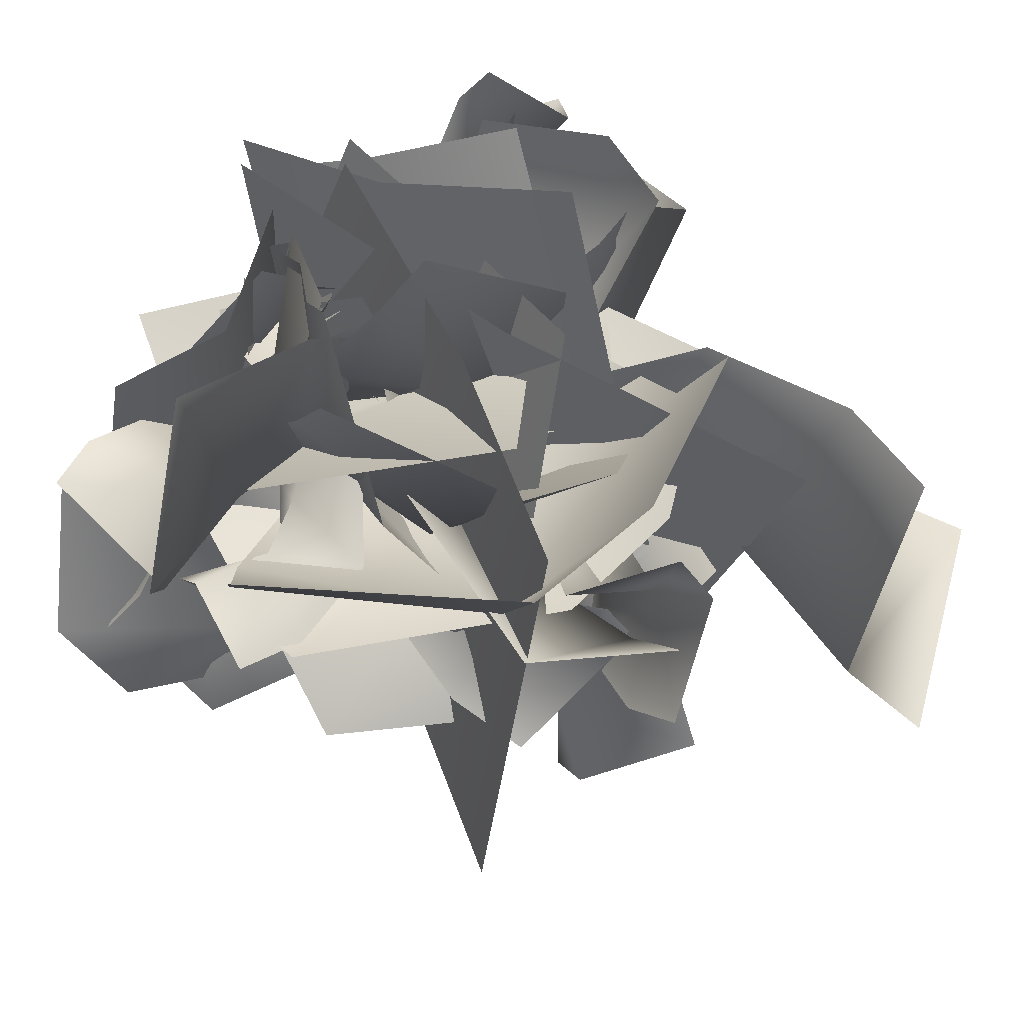
<metadata>
{"format":"obj","ext":"obj","renderer":"f3d","projection":"perspective","resolution":1024,"background":"white","views":[{"elev":63.4,"azim":132.0,"up":"+Z"}]}
</metadata>
<code>
v -5.906 77.64 -0.8431
v 9.861 84.09 -14.68
v -5.309 72.29 -16.5
v -13.16 69.74 -5.414
v -2.508 63.59 7.251
v 8.094 71.47 10.62
v -0.5205 90.05 2.867
v 16.95 99.32 -4.047
v 16.83 84.36 20.02
v 17.15 109.3 6.003
v -0.5381 101.9 16.29
v 1.246 95.71 24.77
v 4.751 23.18 -1.128
v -40.84 36.37 -13.84
v -27.71 10.14 -6.195
v -1.773 -1.295 -0.7995
v 35.08 6.003 -12.25
v 42.2 35.37 -17.92
v -0.7307 53.46 -0.8079
v -44.03 57.86 -17.1
v 49.38 57.02 -26.79
v -44.19 64.73 -22.17
v 0.9974 82.53 -22.52
v 22.26 79.43 -30.1
v -3.599 22.06 22.54
v -20.62 19.59 -11.11
v -36.53 26.95 -3.466
v -20 29.65 30.41
v 7.754 1.367 17.36
v -9.596 -0.4961 -16.14
v 21.04 11.93 -12.56
v 0.4912 15.5 18.9
v 15.26 22.01 27.94
v 36.17 18.6 -3.292
v 9.423 -1.833 -18.45
v -10.85 2.062 13.14
v 2.57 36.9 7.46
v 18.59 28.94 32.36
v 18.93 21.02 11.92
v -16.78 26.82 10.84
v -19.38 27.58 18.69
v 0.1169 49.26 22.47
v 9.542 36.08 47.07
v -21.53 23.66 25.6
v 0.1775 38.74 55.32
v -19.35 54.22 37.67
v -27.03 45.11 28.54
v -0.5558 53.67 -0.8079
v -11.98 56.27 19.18
v -31.61 73.49 26.88
v -20.8 45.49 -22.24
v -43.3 73.38 -20.3
v -17.67 93.9 1.176
v -36.67 100.1 30.76
v -51.91 119.3 -11.45
v -31.93 118.9 33.69
v -10.1 124.5 4.256
v -14.98 138.1 -7.667
v 9.882 59.97 3.489
v 50.03 41.53 22.53
v 32.51 33.49 6.263
v 5.165 35.73 -1.593
v -24.3 56.37 13.37
v -21.05 75.56 27.35
v 26.59 78.98 20.58
v 57.49 48.95 37.32
v -21.08 84.84 50.66
v 60.33 52.76 48.32
v 33.65 92.25 55.9
v 13.09 97.49 64.58
v -19.97 103.9 33.67
v -3.996 51.82 42.5
v -2.042 44.35 -53.75
v -13.5 81.69 -60.09
v 1.361 -3.084 42.4
v 1.8 4.974 -53.83
v 24.9 33.1 -67.56
v 7.574 8.483 -48.24
v 8.018 52.7 8.667
v 25.45 77.46 -10.77
v 1.376 -19.35 -26.63
v 1.783 24.71 30.4
v 34.59 39.07 21.27
v 34.7 55.38 18.17
v 24.42 45.77 24.02
v 27.46 35.86 24.9
v 30.6 31.49 12.87
v 37.06 36.88 7.33
v 44.24 42.67 20.54
v 50.82 56.4 15.91
v 49.39 39.42 2.759
v 61.09 52.08 15.6
v 55.95 37.1 19.33
v 55.54 32.16 13.54
v 6.407 16.9 0.5959
v -0.6544 -1.033 1.26
v 1.817 2.555 22.29
v 6.882 15.6 37.36
v -10.86 14.34 -21.98
v -0.2955 42.62 -18.55
v 21.13 31.79 11.24
v 14.46 25.15 44.87
v 10.24 64.67 -13.48
v 15.34 30.11 48.03
v 29.48 55.32 25.5
v 25.98 67.43 13.77
v 21.85 6.059 1.347
v 0.8432 11.33 19.71
v 9.563 8.449 30.45
v 30.29 2.062 12.16
v 11.39 -1.659 -8.529
v -10.11 1.558 9.729
v -7.16 16.42 -10.8
v 17.1 4.792 -1.77
v 23.68 9.213 -12.95
v 0.2708 22.53 -21.91
v -14.58 4.287 -3.738
v 10.98 -3.683 5.67
v 17.65 21.08 3.073
v 28.64 12.25 -15
v 12.7 14.91 -12.4
v 17.02 8.854 13.71
v 22.37 5.662 13.96
v 31.68 19.64 3.761
v 40.58 7.12 -10.85
v 25.77 0.9596 13.45
v 41.81 7.308 13.61
v 46.69 1.754 -5.995
v 34.04 5.979 19.58
v 42.73 12.51 27.71
v 32.93 19.39 14.02
v 21.24 31.95 11.18
v 5.423 30.32 27.85
v 20.81 32.38 49.17
v 43.56 36.74 32.35
v 53.34 12.04 34.23
v 47.25 30.75 63.21
v 62.04 13.48 33.88
v 64.28 41.03 35.97
v 69.43 44.92 47.91
v 27.08 36.68 4.962
v 26.77 32.92 -31.44
v 13.74 28.86 -17.88
v 11.59 24.85 3.106
v 29.82 17.55 23.61
v 44.5 17.12 21.41
v 47.32 41.81 -4.957
v 38.97 33.21 -38.05
v 57.5 6.1 15.69
v 69.35 28.51 -17.14
v 46.96 31.11 -41.71
v 71.6 15.01 -7.054
v 58.68 18.34 24.38
v 43.59 9.994 1.889
v -13.54 49.66 22.62
v 12.09 69.24 46.02
v 28.75 -10.77 -8.837
v -35.7 17.26 9.291
v 25.78 30.26 2.855
v -31.1 20.35 4.848
v -30.81 54.65 3.644
v 32.87 57.62 5.004
v 27.23 6.12 -3.633
v -23.3 -10.57 1.538
v -38.51 22.37 1.389
v -35.17 16.85 -1.388
v -37.17 20.92 -8.797
v -44.01 31.24 -7.847
v -30 23.16 5.17
v -33.52 30.94 6.867
v -45.13 26.49 4.396
v -53.51 36.22 0.1211
v -40.92 38.25 13.24
v -50.18 27.08 13.98
v -58.89 35.96 7.747
v -46.12 29.21 18.46
v -7.821 13.13 -1.871
v -27.96 -4.678 -4.975
v -15.7 -5.217 -1.434
v -0.432 -1.273 -0.2622
v 12.16 13.44 -11.43
v -4.973 34.9 -16.25
v -24.98 21.28 -0.5463
v -34.72 -3.4 -6.317
v -22.21 48.1 -21.42
v -37.1 -3.213 -9.265
v -43.53 25.16 -12.21
v -42.68 37.15 -18.88
v -8.458 11.31 13.78
v -16.15 0.2107 -5.39
v -23.33 -3.736 1.01
v -16.28 7.499 20.39
v 4.216 4.806 9.99
v -5.342 -4.679 -9.098
v 5.87 23.39 -6.452
v 3.119 12.5 -10.46
v -4.434 9.744 11.18
v -1.359 19.7 15.16
v 3.784 -0.2258 -12.31
v -4.717 -0.8991 9.165
v -14.72 18.56 3.767
v -3.716 24.98 17.53
v -0.7238 19.22 4.799
v -15.74 6.296 7.849
v -16.26 6.097 13.02
v -20.54 22.58 13.71
v -9.202 25.14 27.73
v -15.09 4.573 17.57
v -24.95 14.39 25.3
v -12.39 22.21 33.9
v -23.76 7.709 20.14
v -34.38 8.88 20.5
v -26.37 17.34 13.14
v -25.07 21.43 -0.5544
v -26.85 6.708 -12.15
v -39.31 -1.889 -7.876
v -45.61 15.89 4.803
v -42.25 6.554 24.71
v -47.96 -0.9406 1.567
v -48.5 8.149 27.64
v -60.22 17.18 9.522
v -65.29 10.32 3.815
v -26.88 29.19 1.446
v -4.515 45.65 8.334
v -4.421 31.39 -0.1789
v -14.13 18.59 -2.17
v -28.72 9.992 10.72
v -34.88 15.38 20.02
v -37.3 43.77 12.25
v -7.994 54.51 17.16
v -36.32 17.72 35.09
v -9.977 58.71 23.99
v -44 51.47 35.35
v -44.31 39.48 42.67
v -45.92 16.64 25.93
v -20.87 22.71 26.71
v -24.86 13.48 -33.76
v -46.49 13.34 -34.54
v 4.519 3.093 26.45
v -4.727 -2.187 -33.95
v -22.25 26.68 4.458
v -3.33 2.236 -31.2
v -12.23 21.01 -45.43
v -39.3 40.4 -7.326
v -7.174 15.43 18.09
v 4.698 -13.51 -15.44
v 3.731 57.58 2.378
v -11.16 62.36 6.898
v -1.466 53.62 12.77
v 7.228 51.73 7.686
v 3.915 47.16 -4.13
v -2.216 53.01 -9.652
v 1.23 66.79 -1.777
v -12.69 73.66 -2.458
v -5.238 62.57 -18.68
v -9.744 81.05 -9.307
v 5.351 75.59 -10.84
v 6.744 70.99 -17.11
v -3.554 17.19 -0.6933
v 23.35 26.97 21.86
v 16.82 7.521 12.67
v 0.9529 -0.9604 1.083
v -27.45 4.452 -2.468
v -33.99 26.24 -0.8178
v 0.2461 39.65 0.7695
v 24.51 42.91 25.04
v -41.56 42.29 2.976
v 23.06 48.01 28.51
v -7.571 61.21 14.91
v -24.26 58.91 13.52
v 9.334 16.36 -14.12
v 10.52 14.53 13.82
v 23.61 19.99 13.53
v 22.82 21.99 -14.42
v 0.0781 1.014 -14.1
v 1.54 -0.3679 13.84
v -18.06 8.85 2.038
v 5.456 11.5 -12.91
v -1.753 16.32 -23.55
v -25.44 13.79 -8.854
v -12.02 -1.359 9.577
v 11.36 1.529 -5.554
v 0.5489 27.37 -5.826
v -2.647 21.47 -27.55
v -9.134 15.59 -13.85
v 14.66 19.89 -2.184
v 18.81 20.46 -6.691
v 6.804 36.53 -15.22
v 7.97 26.76 -34.72
v 22.38 17.55 -10.7
v 16.82 28.73 -37.42
v 24.61 40.21 -19.52
v 27 33.46 -11
v 29.58 54.51 -8.478
v 13.97 41.74 -9.287
v 0.128 39.81 0.7159
v 7.235 33.74 21.39
v 23.03 54.42 26.97
v 12.3 69.64 4.618
v 34.19 74.25 -9.551
v 31.55 88.51 23.63
v 31.89 88.18 -12.98
v 8.128 92.37 0.2196
v 7.768 102.4 9.766
v -5.606 44.48 -5.383
v -26.9 30.8 -30.54
v -20.04 24.84 -14.19
v -3.977 26.5 -0.5054
v 20.51 41.81 -1.589
v 22.59 56.04 -12.03
v -11.66 58.57 -22.05
v -27.41 36.3 -42.82
v 29.75 62.92 -27.77
v -25.95 39.13 -51.12
v -5.612 68.42 -48.06
v 10.94 72.3 -47.63
v 23.8 77.05 -16.63
v 15.72 38.44 -27.49
v -15.08 32.9 36.94
v -9.287 60.59 44.72
v 12.07 -2.287 -29.06
v -17.7 3.689 35.81
v -37.52 24.55 38.01
v -19.89 6.292 30.26
v -2.761 39.08 -8.31
v -20.49 57.45 -0.5182
v -9.086 -14.35 17.57
v 8.105 18.32 -21.08
v 22.25 73.94 -10.06
v 6.879 85.65 0.3509
v 18.91 71.65 5.989
v 27.13 65.72 -3.398
v 16.78 59.62 -16.33
v 8.518 68.69 -22.28
v 20.06 86.31 -16.3
v 4.35 99.86 -13.33
v 3.757 81.16 -34.62
v 7.328 107.7 -24.7
v 24 95.41 -31.22
v 21.82 88.27 -38.84
v 0.2239 23.49 -3.041
v 46.01 29.62 13.69
v 28.44 5.509 8.346
v 1.363 -1.453 1.222
v -34.06 14.74 6.267
v -35.28 45.47 6.415
v 12.06 51.6 -7.163
v 53.37 50.32 14.08
v -38.54 69.31 10.85
v 54.47 57.82 18.03
v 14.34 83.8 9.477
v -7.761 86.26 14.45
v 10.55 16.63 -24.89
v 23.06 16.86 10.76
v 40.89 19.55 4.355
v 28.91 19.4 -31.49
v -5.443 -0.2285 -18.26
v 7.545 0.4977 17.19
v -19.19 17.8 7.603
v 4.793 11.74 -20.9
v -7.229 19.29 -32.77
v -31.5 25.54 -4.551
v -11.45 3.299 17.04
v 12.34 -2.422 -11.68
v 6.165 34.8 -13.22
v -8.521 25.85 -38.6
v -12.66 21.86 -17.44
v 23.16 20.73 -12.35
v 26.66 19.59 -19.79
v 12.74 43.62 -29.44
v 3.318 28.4 -52.83
v 28.62 14.17 -25.67
v 13.84 27.7 -60.02
v 34.28 41.96 -42.39
v 38.85 33.29 -31.03
v 45.09 90.48 -45.87
v 19.36 41.78 -48.87
v 5.902 51.86 46.22
v 24.36 86.79 48.38
v 2.407 -10.16 -41.23
v -6.256 14.61 51.7
v -24.11 48.64 57.73
v -10.54 18.13 44.9
v 4.375 50.89 -17.53
v -9.275 81.58 -4.623
v -8.229 -13.73 28.8
v 6.696 18.85 -33.73
v -23.05 40.68 -31.46
v -19.99 56.98 -30.91
v -11.45 44.68 -33.77
v -16.43 35.56 -33.56
v -21.66 34.06 -21.55
v -27.36 41.49 -17.83
v -31.72 46.15 -32.62
v -35.66 61.48 -31.05
v -39.27 47.13 -15.43
v -46.59 59.36 -31.51
v -44.41 43.25 -32.2
v -45.67 39.42 -25.74
v -2.549 17.45 -4.01
v 0.5452 -1.345 -0.9875
v 1.088 -1.099 -22.46
v 0.5179 9.829 -39.87
v 11.34 15.6 20.85
v 7.48 44.34 11.78
v -12.56 32.8 -18.7
v -4.03 19.19 -49.7
v 2.486 66.77 2.047
v -3.489 23.59 -53.67
v -14.17 54.62 -37.35
v -9.392 67.7 -27.21
v -19.79 9.843 -5.235
v 3.643 7.638 -21.12
v -4.331 4.656 -32.4
v -27.72 5.722 -16.37
v -12.3 2.104 7.034
v 11.16 -2.165 -8.369
v 9.347 16.36 9.086
v -15.77 8.249 -1.34
v -22.37 15.75 8.031
v 2.286 25.65 18.02
v 14.69 1.97 5.018
v -10.86 -2.425 -6.505
v -12.32 23.23 -8.611
v -26.75 20.01 8.898
v -10.44 19.03 8.149
v -13.22 9.433 -17.1
v -19.07 7.345 -17.59
v -26.19 24.43 -11
v -39.02 16.64 3.97
v -23.43 3.555 -16.85
v -37.65 12.76 -20.17
v -45.6 11.79 -0.8135
v -29.76 8.924 -24.75
v -16.43 35.56 -33.56
v -35.96 15.48 -34.89
v -26.39 22.62 -21.18
v -12.64 32.99 -18.68
v 4.097 25.42 -32.58
v -8.207 26.64 -55.88
v -31.11 38.21 -43.19
v -45.7 15.94 -42.66
v -32.78 27.72 -73.01
v -53.88 19.08 -43.72
v -49.94 45.73 -50.23
v -52.88 48.39 -63.22
v -17.95 39.78 -14.11
v -22.22 42.48 22.14
v -9.025 33.66 11.27
v -5.627 25.69 -8.378
v -22.77 18.56 -29.85
v -37.35 21.38 -29.66
v -37.54 50.39 -7.949
v -34.69 46.28 26.89
v -52.93 14.27 -24.18
v -63.05 43.96 2.949
v -43.28 46.45 29.69
v -67.07 29.6 -5.198
v -50.56 24.78 -34.7
v -40.01 17.76 -9.348
v 26.11 41.33 -27.77
v 7.82 61.08 -57.15
v -31.15 -3.273 6.322
v 39.33 8.115 -6.789
v -18.28 33.7 -10.9
v 35.06 12.76 -3.536
v 41.99 46.14 -7.564
v -19.09 61.1 -18.1
v -25.52 11.82 -1.109
v 20.54 -14.98 3.289
v 42.34 13.89 0.5642
v 37.62 9.695 3.655
v 39.67 14.53 10.57
v 48.62 23 9.026
v 34.63 15.63 -4.426
v 39.89 22.17 -6.777
v 49.95 16.05 -2.09
v 59.74 24.57 1.781
v 49.29 26.66 -13.1
v 55.98 13.96 -10.87
v 65.7 21.94 -4.906
v 52.95 16.01 -16.14
v -1.37 24.84 1.986
v -1.44 14.51 7.925
v 7.548 6.581 -11.81
v 7.101 16.08 -17.63
v -4.998 2.679 11.57
v 5.338 -3.392 -8.188
v 18.66 14.4 -4.459
v 10.77 20.31 -20.42
v 5.308 17.56 -7.494
v 10.21 11.49 0.9293
v 17.45 1.649 -6.469
v 18.44 0.4474 -11.43
v 26.2 15.41 -14
v 17.18 17.61 -29.67
v 17.46 -1.597 -15.81
v 29.93 4.611 -23.51
v 20.29 13.08 -34.83
v 26.81 -0.7011 -17.62
v 32.5 22.71 -2.118
v 15.01 41.72 -14.42
v 10.99 29.48 -3.947
v 17.48 15.58 1.268
v 31.15 2.196 -8.049
v 39.24 4.57 -17.12
v 46.86 32.86 -13.46
v 21.19 48.05 -23.91
v 42.7 3.897 -32.03
v 24.73 50.52 -30.96
v 57.4 34.94 -36.31
v 55.9 22.02 -41.63
v 50.85 2.613 -21.58
v 27.89 13.19 -26.7
v 23.54 14.13 34.44
v 44.43 9.943 38.2
v -0.9907 -0.787 -26.98
v 0.6098 2.94 34.22
v 27.78 20.65 -5.324
v 0.4833 6.995 30.66
v 11.67 25.9 42.99
v 46.05 32.67 6.488
v 12.14 10.32 -19.05
v -9.049 -9.414 16.5
v 8.933 55.88 -11.52
v 24.89 56.82 -14.61
v 14.21 49.22 -20.38
v 4.833 49.98 -16.31
v 5.853 47.01 -3.601
v 12.49 52.43 1.767
v 12.9 65.01 -8.491
v 27.82 69.07 -6.947
v 16.53 62.66 9.581
v 25.83 77.98 -1.76
v 9.842 75.9 -1.516
v 6.855 72.83 5.131
v 7.056 16.03 -1.422
v -14.65 26.72 -28.67
v -13.42 8.29 -15.85
v -1.019 -0.9327 -1.047
v 27.36 -0.5857 5.519
v 38.55 18.88 1.521
v 8.318 38.18 -6.761
v -12.04 41.77 -34.34
v 49.72 32.25 -3.572
v -9.182 45.8 -38.31
v 21.98 54.99 -22.77
v 37.56 49.78 -18.77
v -7.03 20.08 10.08
v -5.686 13.63 -17.16
v -17.26 21.49 -19.5
v -18.96 28.18 7.664
v -1.318 3.471 13.64
v -0.1428 -2.489 -13.7
v 19.64 4.686 -0.8456
v -4.178 14.42 10.16
v 2.755 19.55 20.84
v 26.75 9.942 10.09
v 12.37 -5.323 -7.519
v -11.28 4.652 3.646
v 4.715 27.54 1.505
v 4.309 25.05 24.1
v 10.77 15.71 12.46
v -10.21 22.42 -2.873
v -14.59 24.57 0.8814
v -0.3731 39.25 8.457
v -5.614 33.48 28.86
v -19.1 23.16 4.752
v -14.07 37.57 30
v -17.32 47.01 9.669
v -20.21 39.46 2.02
v -17.96 59.83 -3.979
v -5.605 44.62 0.8842
v 8.46 38.32 -6.715
v 2.399 30.21 -27.02
v -7.947 52.25 -37.77
v 3.422 68.79 -16.7
v -18.32 79.97 -6.536
v -9.282 87.39 -40.81
v -13.46 93.57 -4.96
v 11.88 90.69 -15.25
v 15.36 98.62 -26.05
v 14.4 42.79 -0.6594
v 29.55 29.89 28.96
v 23.31 22.59 12.9
v 9.476 24.9 -2.951
v -11.15 44.61 -7.562
v -11.21 60.58 0.2242
v 21.56 58.15 14.36
v 29.95 37.25 40.22
v -18.32 71.38 13.61
v 28.29 41.73 47.72
v 15.1 73.4 37.52
v -0.0978 80.28 34.23
v -8.365 81.9 1.399
v -9.894 44.97 18.96
v 25.51 22.34 -39.04
v 26.6 48.82 -51.63
v -15.22 5.237 27.13
v 21.69 -6.161 -33.18
v 45.62 9.747 -35.75
v 23.8 -3.099 -27.84
v 10.18 38.65 2.627
v 32.13 51.57 -5.331
v 7.576 -18.7 -13.79
v -6.138 22.96 16.76
f 2 3 1
f 1 3 4
f 4 5 1
f 1 5 6
f 8 2 7
f 7 2 1
f 1 6 7
f 7 6 9
f 8 7 10
f 10 7 11
f 11 7 12
f 12 7 9
f 14 15 13
f 13 15 16
f 16 17 13
f 13 17 18
f 20 14 19
f 19 14 13
f 13 18 19
f 19 18 21
f 20 19 22
f 22 19 23
f 23 19 24
f 24 19 21
f 26 27 25
f 25 27 28
f 30 26 29
f 29 26 25
f 31 32 34
f 34 32 33
f 35 36 31
f 31 36 32
f 38 39 37
f 37 39 13
f 13 40 37
f 37 40 41
f 43 38 42
f 42 38 37
f 37 41 42
f 42 41 44
f 43 42 45
f 45 42 46
f 46 42 47
f 47 42 44
f 48 49 4
f 4 49 50
f 48 4 51
f 51 4 52
f 4 50 53
f 53 50 54
f 4 53 52
f 52 53 55
f 54 56 53
f 53 56 57
f 53 57 55
f 55 57 58
f 60 61 59
f 59 61 62
f 62 63 59
f 59 63 64
f 66 60 65
f 65 60 59
f 59 64 65
f 65 64 67
f 66 65 68
f 68 65 69
f 69 65 70
f 70 65 67
f 71 72 74
f 74 72 73
f 72 75 73
f 73 75 76
f 77 78 80
f 80 78 79
f 78 81 79
f 79 81 82
f 84 85 83
f 83 85 86
f 86 87 83
f 83 87 88
f 90 84 89
f 89 84 83
f 83 88 89
f 89 88 91
f 90 89 92
f 92 89 93
f 93 89 94
f 94 89 91
f 96 97 95
f 95 97 98
f 96 95 99
f 99 95 100
f 95 98 101
f 101 98 102
f 95 101 100
f 100 101 103
f 102 104 101
f 101 104 105
f 103 101 106
f 106 101 105
f 108 109 107
f 107 109 110
f 112 108 111
f 111 108 107
f 113 114 116
f 116 114 115
f 117 118 113
f 113 118 114
f 120 121 119
f 119 121 95
f 95 122 119
f 119 122 123
f 125 120 124
f 124 120 119
f 119 123 124
f 124 123 126
f 128 125 127
f 127 125 124
f 124 126 127
f 127 126 129
f 130 131 86
f 86 131 132
f 132 133 86
f 86 133 134
f 136 130 135
f 135 130 86
f 86 134 135
f 135 134 137
f 136 135 138
f 138 135 139
f 139 135 140
f 140 135 137
f 142 143 141
f 141 143 144
f 144 145 141
f 141 145 146
f 148 142 147
f 147 142 141
f 141 146 147
f 147 146 149
f 151 148 150
f 150 148 147
f 150 147 152
f 152 147 149
f 154 155 153
f 153 155 156
f 157 158 154
f 154 158 155
f 160 161 159
f 159 161 162
f 164 160 163
f 163 160 159
f 166 167 165
f 165 167 168
f 166 165 169
f 169 165 170
f 165 168 171
f 171 168 172
f 165 171 170
f 170 171 173
f 171 172 174
f 174 172 175
f 173 171 176
f 176 171 174
f 178 179 177
f 177 179 180
f 180 181 177
f 177 181 182
f 184 178 183
f 183 178 177
f 177 182 183
f 183 182 185
f 184 183 186
f 186 183 187
f 187 183 188
f 188 183 185
f 190 191 189
f 189 191 192
f 194 190 193
f 193 190 189
f 196 197 195
f 195 197 198
f 199 200 196
f 196 200 197
f 202 203 201
f 201 203 177
f 177 204 201
f 201 204 205
f 207 202 206
f 206 202 201
f 201 205 206
f 206 205 208
f 210 207 209
f 209 207 206
f 206 208 209
f 209 208 211
f 212 213 166
f 166 213 214
f 214 215 166
f 166 215 216
f 218 212 217
f 217 212 166
f 217 166 219
f 219 166 216
f 218 217 220
f 220 217 221
f 221 217 222
f 222 217 219
f 224 225 223
f 223 225 226
f 226 227 223
f 223 227 228
f 230 224 229
f 229 224 223
f 223 228 229
f 229 228 231
f 230 229 232
f 232 229 233
f 233 229 234
f 234 229 231
f 236 237 235
f 235 237 238
f 239 240 236
f 236 240 237
f 242 243 241
f 241 243 244
f 246 242 245
f 245 242 241
f 248 249 247
f 247 249 250
f 250 251 247
f 247 251 252
f 254 248 253
f 253 248 247
f 247 252 253
f 253 252 255
f 254 253 256
f 256 253 257
f 257 253 258
f 258 253 255
f 260 261 259
f 259 261 262
f 262 263 259
f 259 263 264
f 266 260 265
f 265 260 259
f 259 264 265
f 265 264 267
f 266 265 268
f 268 265 269
f 269 265 270
f 270 265 267
f 272 273 271
f 271 273 274
f 276 272 275
f 275 272 271
f 277 278 280
f 280 278 279
f 281 282 277
f 277 282 278
f 284 285 283
f 283 285 259
f 259 286 283
f 283 286 287
f 289 284 288
f 288 284 283
f 283 287 288
f 288 287 290
f 289 288 291
f 291 288 292
f 292 288 293
f 293 288 290
f 294 295 250
f 250 295 296
f 296 297 250
f 250 297 298
f 300 294 299
f 299 294 250
f 250 298 299
f 299 298 301
f 300 299 302
f 302 299 303
f 299 301 303
f 303 301 304
f 306 307 305
f 305 307 308
f 308 309 305
f 305 309 310
f 312 306 311
f 311 306 305
f 305 310 311
f 311 310 313
f 312 311 314
f 314 311 315
f 315 311 316
f 316 311 313
f 317 318 320
f 320 318 319
f 318 321 319
f 319 321 322
f 323 324 326
f 326 324 325
f 324 327 325
f 325 327 328
f 330 331 329
f 329 331 332
f 332 333 329
f 329 333 334
f 336 330 335
f 335 330 329
f 329 334 335
f 335 334 337
f 336 335 338
f 338 335 339
f 339 335 340
f 340 335 337
f 342 343 341
f 341 343 344
f 344 345 341
f 341 345 346
f 348 342 347
f 347 342 341
f 341 346 347
f 347 346 349
f 348 347 350
f 350 347 351
f 351 347 352
f 352 347 349
f 354 355 353
f 353 355 356
f 358 354 357
f 357 354 353
f 359 360 362
f 362 360 361
f 363 364 359
f 359 364 360
f 366 367 365
f 365 367 341
f 341 368 365
f 365 368 369
f 371 366 370
f 370 366 365
f 365 369 370
f 370 369 372
f 371 370 373
f 373 370 374
f 374 370 375
f 375 370 372
f 376 377 379
f 379 377 378
f 377 380 378
f 378 380 381
f 382 383 385
f 385 383 384
f 383 386 384
f 384 386 387
f 389 390 388
f 388 390 391
f 391 392 388
f 388 392 393
f 395 389 394
f 394 389 388
f 388 393 394
f 394 393 396
f 395 394 397
f 397 394 398
f 398 394 399
f 399 394 396
f 401 402 400
f 400 402 403
f 401 400 404
f 404 400 405
f 400 403 406
f 406 403 407
f 400 406 405
f 405 406 408
f 407 409 406
f 406 409 410
f 408 406 411
f 411 406 410
f 413 414 412
f 412 414 415
f 417 413 416
f 416 413 412
f 418 419 421
f 421 419 420
f 422 423 418
f 418 423 419
f 425 426 424
f 424 426 400
f 400 427 424
f 424 427 428
f 430 425 429
f 429 425 424
f 424 428 429
f 429 428 431
f 433 430 432
f 432 430 429
f 429 431 432
f 432 431 434
f 436 437 435
f 435 437 438
f 438 439 435
f 435 439 440
f 442 436 441
f 441 436 435
f 435 440 441
f 441 440 443
f 442 441 444
f 444 441 445
f 445 441 446
f 446 441 443
f 448 449 447
f 447 449 450
f 450 451 447
f 447 451 452
f 454 448 453
f 453 448 447
f 447 452 453
f 453 452 455
f 457 454 456
f 456 454 453
f 456 453 458
f 458 453 455
f 460 461 459
f 459 461 462
f 463 464 460
f 460 464 461
f 466 467 465
f 465 467 468
f 470 466 469
f 469 466 465
f 472 473 471
f 471 473 474
f 472 471 475
f 475 471 476
f 471 474 477
f 477 474 478
f 471 477 476
f 476 477 479
f 477 478 480
f 480 478 481
f 479 477 482
f 482 477 480
f 484 485 483
f 483 485 486
f 487 488 484
f 484 488 485
f 490 491 489
f 489 491 492
f 492 493 489
f 489 493 494
f 496 490 495
f 495 490 489
f 489 494 495
f 495 494 497
f 499 496 498
f 498 496 495
f 495 497 498
f 498 497 500
f 502 503 501
f 501 503 504
f 504 505 501
f 501 505 506
f 508 502 507
f 507 502 501
f 501 506 507
f 507 506 509
f 508 507 510
f 510 507 511
f 511 507 512
f 512 507 509
f 514 515 513
f 513 515 516
f 517 518 514
f 514 518 515
f 520 521 519
f 519 521 522
f 524 520 523
f 523 520 519
f 526 527 525
f 525 527 528
f 528 529 525
f 525 529 530
f 532 526 531
f 531 526 525
f 525 530 531
f 531 530 533
f 532 531 534
f 534 531 535
f 535 531 536
f 536 531 533
f 538 539 537
f 537 539 540
f 540 541 537
f 537 541 542
f 544 538 543
f 543 538 537
f 537 542 543
f 543 542 545
f 544 543 546
f 546 543 547
f 547 543 548
f 548 543 545
f 550 551 549
f 549 551 552
f 554 550 553
f 553 550 549
f 555 556 558
f 558 556 557
f 559 560 555
f 555 560 556
f 562 563 561
f 561 563 537
f 537 564 561
f 561 564 565
f 567 562 566
f 566 562 561
f 561 565 566
f 566 565 568
f 567 566 569
f 569 566 570
f 570 566 571
f 571 566 568
f 572 573 528
f 528 573 574
f 574 575 528
f 528 575 576
f 578 572 577
f 577 572 528
f 528 576 577
f 577 576 579
f 578 577 580
f 580 577 581
f 577 579 581
f 581 579 582
f 584 585 583
f 583 585 586
f 586 587 583
f 583 587 588
f 590 584 589
f 589 584 583
f 583 588 589
f 589 588 591
f 590 589 592
f 592 589 593
f 593 589 594
f 594 589 591
f 595 596 598
f 598 596 597
f 596 599 597
f 597 599 600
f 601 602 604
f 604 602 603
f 602 605 603
f 603 605 606

</code>
